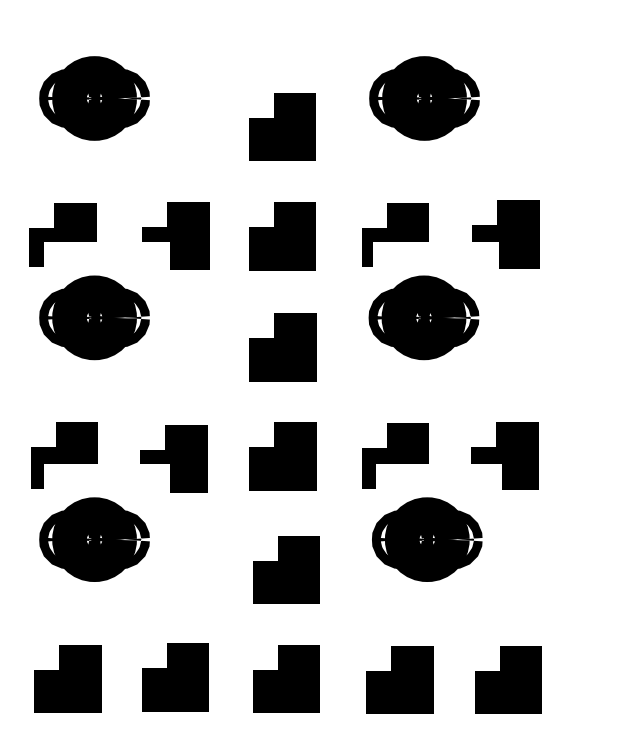
<metadata>
{"format":"dxf","ext":"dxf","renderer":"ezdxf+matplotlib","layout":"modelspace","background":"white","min_lineweight":24,"dpi":150}
</metadata>
<code>
0
SECTION
2
ENTITIES
0
INSERT
8
Layer 1
2
block 3
10
-1.934
20
-1.485
30
0
41
1.167
42
1.167
43
1.167
0
INSERT
8
Layer 1
2
block 4
10
-1.934
20
-1.485
30
0
41
1.167
42
1.167
43
1.167
0
INSERT
8
Layer 1
2
block 5
10
-1.934
20
-1.485
30
0
41
1.167
42
1.167
43
1.167
0
INSERT
8
Layer 1
2
block 6
10
-1.934
20
-1.485
30
0
41
1.167
42
1.167
43
1.167
0
INSERT
8
Layer 1
2
block 9
10
-1.934
20
-1.485
30
0
41
1.167
42
1.167
43
1.167
0
INSERT
8
Layer 1
2
block 10
10
-77.05
20
-75.87
30
0
41
1.167
42
1.167
43
1.167
0
INSERT
8
Layer 1
2
block 11
10
-305.7
20
-0.8264
30
0
41
1.167
42
1.167
43
1.167
0
INSERT
8
Layer 1
2
block 12
10
-1.934
20
-1.485
30
0
41
1.167
42
1.167
43
1.167
0
INSERT
8
Layer 1
2
block 15
10
-1.934
20
-1.485
30
0
41
1.167
42
1.167
43
1.167
0
INSERT
8
Layer 1
2
block 16
10
-1.934
20
-1.485
30
0
41
1.167
42
1.167
43
1.167
0
INSERT
8
Layer 1
2
block 17
10
-1.934
20
-1.485
30
0
41
1.167
42
1.167
43
1.167
0
INSERT
8
Layer 1
2
block 18
10
-1.934
20
-1.485
30
0
41
1.167
42
1.167
43
1.167
0
INSERT
8
Layer 1
2
block 21
10
-1.934
20
-1.485
30
0
41
1.167
42
1.167
43
1.167
0
INSERT
8
Layer 1
2
block 22
10
-307.7
20
-78.5
30
0
41
1.167
42
1.167
43
1.167
0
INSERT
8
Layer 1
2
block 23
10
-78.37
20
-0.8264
30
0
41
1.167
42
1.167
43
1.167
0
INSERT
8
Layer 1
2
block 24
10
-1.934
20
-1.485
30
0
41
1.167
42
1.167
43
1.167
0
INSERT
8
Layer 1
2
block 27
10
-1.934
20
-1.485
30
0
41
1.167
42
1.167
43
1.167
0
INSERT
8
Layer 1
2
block 28
10
-1.934
20
-1.485
30
0
41
1.167
42
1.167
43
1.167
0
INSERT
8
Layer 1
2
block 29
10
-1.934
20
-1.485
30
0
41
1.167
42
1.167
43
1.167
0
INSERT
8
Layer 1
2
block 30
10
-1.934
20
-1.485
30
0
41
1.167
42
1.167
43
1.167
0
INSERT
8
Layer 1
2
block 33
10
-1.934
20
-1.485
30
0
41
1.167
42
1.167
43
1.167
0
INSERT
8
Layer 1
2
block 34
10
-77.53
20
-77.84
30
0
41
1.167
42
1.167
43
1.167
0
INSERT
8
Layer 1
2
block 35
10
-308
20
-0.6593
30
0
41
1.167
42
1.167
43
1.167
0
INSERT
8
Layer 1
2
block 36
10
-1.934
20
-1.485
30
0
41
1.167
42
1.167
43
1.167
0
LWPOLYLINE
8
0
90
        4
70
     1
43
0
10
14.05
20
333.1
10
26.3
20
333.1
10
26.3
20
320.4
10
14.05
20
320.4
0
LWPOLYLINE
8
0
90
        4
70
     1
43
0
10
14.77
20
180.8
10
27.02
20
180.8
10
27.02
20
168.2
10
14.77
20
168.2
0
LWPOLYLINE
8
0
90
        4
70
     1
43
0
10
17.46
20
26.82
10
29.71
20
26.82
10
29.71
20
14.16
10
17.46
20
14.16
0
LWPOLYLINE
8
0
90
        4
70
     1
43
0
10
244
20
332.7
10
256.2
20
332.7
10
256.2
20
320
10
244
20
320
0
LWPOLYLINE
8
0
90
        4
70
     1
43
0
10
244.1
20
180.4
10
256.4
20
180.4
10
256.4
20
167.8
10
244.1
20
167.8
0
LWPOLYLINE
8
0
90
        4
70
     1
43
0
10
247
20
26.41
10
259.3
20
26.41
10
259.3
20
13.75
10
247
20
13.75
0
LWPOLYLINE
8
0
90
        4
70
     1
43
0
10
165.8
20
333.2
10
178.1
20
333.2
10
178.1
20
320.5
10
165.8
20
320.5
0
LWPOLYLINE
8
0
90
        4
70
     1
43
0
10
166.3
20
256.4
10
178.6
20
256.4
10
178.6
20
243.8
10
166.3
20
243.8
0
LWPOLYLINE
8
0
90
        4
70
     1
43
0
10
166.3
20
180.9
10
178.6
20
180.9
10
178.6
20
168.2
10
166.3
20
168.2
0
LWPOLYLINE
8
0
90
        4
70
     1
43
0
10
168.7
20
102.6
10
180.9
20
102.6
10
180.9
20
89.91
10
168.7
20
89.91
0
LWPOLYLINE
8
0
90
        4
70
     1
43
0
10
168.7
20
27.02
10
180.9
20
27.02
10
180.9
20
14.35
10
168.7
20
14.35
0
LWPOLYLINE
8
0
90
        4
70
     1
43
0
10
322.3
20
26.22
10
334.6
20
26.22
10
334.6
20
13.56
10
322.3
20
13.56
0
LWPOLYLINE
8
0
90
        4
70
     1
43
0
10
91.82
20
27.84
10
104.1
20
27.84
10
104.1
20
15.18
10
91.82
20
15.18
0
LWPOLYLINE
8
0
90
        4
70
     1
43
0
10
91.97
20
333.7
10
104.2
20
333.7
10
104.2
20
321.1
10
91.97
20
321.1
0
LWPOLYLINE
8
0
90
        4
70
     1
43
0
10
90.51
20
179.3
10
102.8
20
179.3
10
102.8
20
166.6
10
90.51
20
166.6
0
LWPOLYLINE
8
0
90
        4
70
     1
43
0
10
319.8
20
181.4
10
332.1
20
181.4
10
332.1
20
168.8
10
319.8
20
168.8
0
LWPOLYLINE
8
0
90
        4
70
     1
43
0
10
165.9
20
409.1
10
178.1
20
409.1
10
178.1
20
396.4
10
165.9
20
396.4
0
LWPOLYLINE
8
0
90
        4
70
     1
43
0
10
320.7
20
334.6
10
332.9
20
334.6
10
332.9
20
321.9
10
320.7
20
321.9
0
INSERT
8
Layer 1
2
block 2
10
-1.087
20
-1.82
30
0
41
1.168
42
1.168
43
1.168
0
CIRCLE
8
0
10
41.82
20
422.5
30
0
40
12
0
CIRCLE
8
0
10
59.82
20
422.5
30
0
40
3
0
CIRCLE
8
0
10
23.82
20
422.5
30
0
40
3
0
INSERT
8
Layer 1
2
block 2
10
227.4
20
-1.82
30
0
41
1.168
42
1.168
43
1.168
0
CIRCLE
8
0
10
270.3
20
422.5
30
0
40
12
0
CIRCLE
8
0
10
288.3
20
422.5
30
0
40
3
0
CIRCLE
8
0
10
252.3
20
422.5
30
0
40
3
0
INSERT
8
Layer 1
2
block 2
10
-1.087
20
-153.7
30
0
41
1.168
42
1.168
43
1.168
0
CIRCLE
8
0
10
41.82
20
270.6
30
0
40
12
0
CIRCLE
8
0
10
59.82
20
270.6
30
0
40
3
0
CIRCLE
8
0
10
23.82
20
270.6
30
0
40
3
0
INSERT
8
Layer 1
2
block 2
10
227
20
-153.7
30
0
41
1.168
42
1.168
43
1.168
0
CIRCLE
8
0
10
269.9
20
270.6
30
0
40
12
0
CIRCLE
8
0
10
287.9
20
270.6
30
0
40
3
0
CIRCLE
8
0
10
251.9
20
270.6
30
0
40
3
0
INSERT
8
Layer 1
2
block 2
10
-1.087
20
-307.3
30
0
41
1.168
42
1.168
43
1.168
0
CIRCLE
8
0
10
41.82
20
117
30
0
40
12
0
CIRCLE
8
0
10
59.82
20
117
30
0
40
3
0
CIRCLE
8
0
10
23.82
20
117
30
0
40
3
0
INSERT
8
Layer 1
2
block 2
10
229.3
20
-307.3
30
0
41
1.168
42
1.168
43
1.168
0
CIRCLE
8
0
10
272.2
20
117
30
0
40
12
0
CIRCLE
8
0
10
290.2
20
117
30
0
40
3
0
CIRCLE
8
0
10
254.2
20
117
30
0
40
3
0
VIEWPORT
360
B34
8
0
348
2F
10
2.819
20
4.055
30
0
40
22.81
41
9.246
68
     1
69
     1
12
2.819
22
4.055
13
0
23
0
14
10
24
10
15
10
25
10
16
0
26
0
36
1
17
0
27
0
37
0
42
50
43
0
44
0
45
9.246
50
0
51
0
72
   100
90
   819232
1

281
     0
71
     1
74
     0
110
0
120
0
130
0
111
1
121
0
131
0
112
0
122
1
132
0
79
     0
146
0
170
     0
61
     5
348
2F
292
     1
282
     1
141
0
142
0
63
   250
0
VIEWPORT
360
B39
8
0
348
2F
10
5.25
20
4
30
0
40
8.4
41
6.4
68
     2
69
     2
12
0.7819
22
-0.5468
13
0
23
0
14
0.5
24
0.5
15
0.5
25
0.5
16
0
26
0
36
1
17
200
27
200
37
0
42
50
43
0
44
0
45
393
50
0
51
0
72
   100
90
   819296
1

281
     0
71
     1
74
     0
110
0
120
0
130
0
111
1
121
0
131
0
112
0
122
1
132
0
79
     0
146
0
170
     0
61
     5
348
2F
292
     1
282
     1
141
0
142
0
63
   250
361
B3B
0
ENDSEC
0
EOF

</code>
